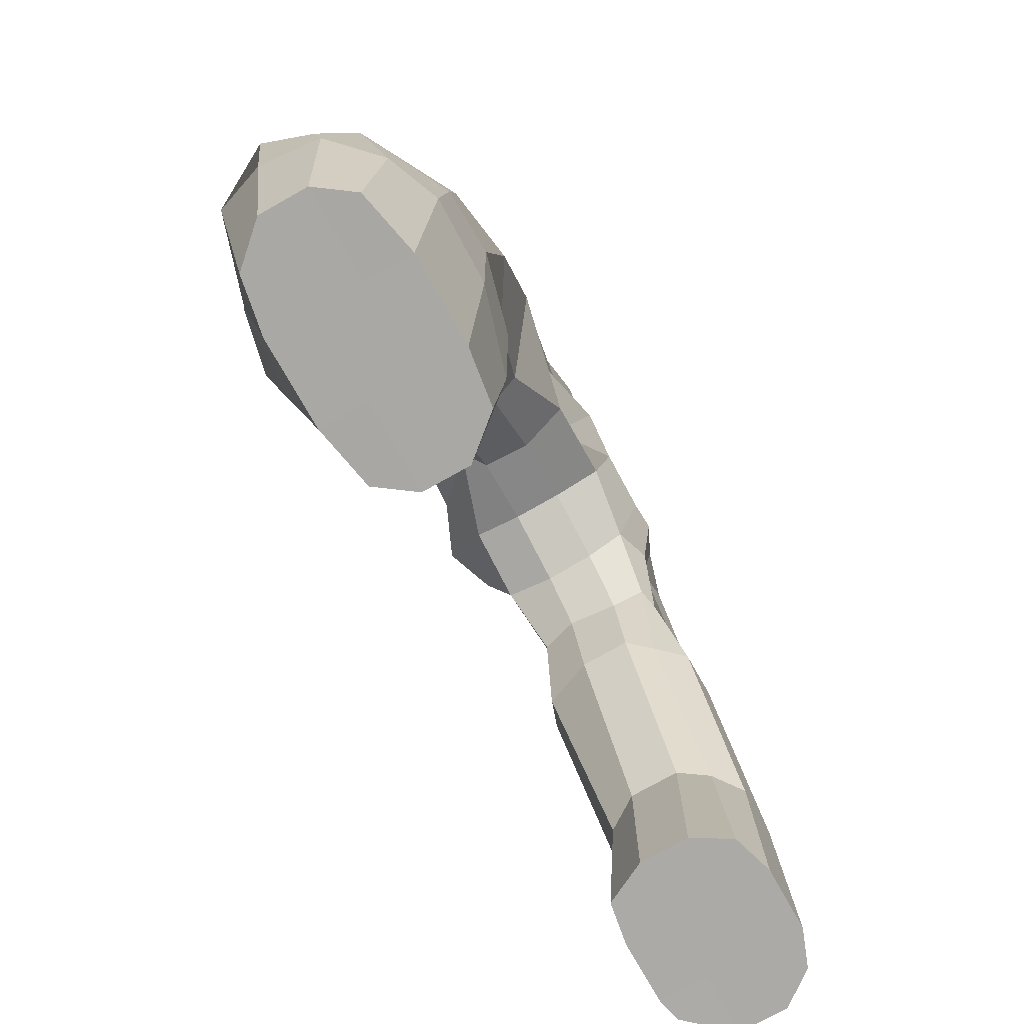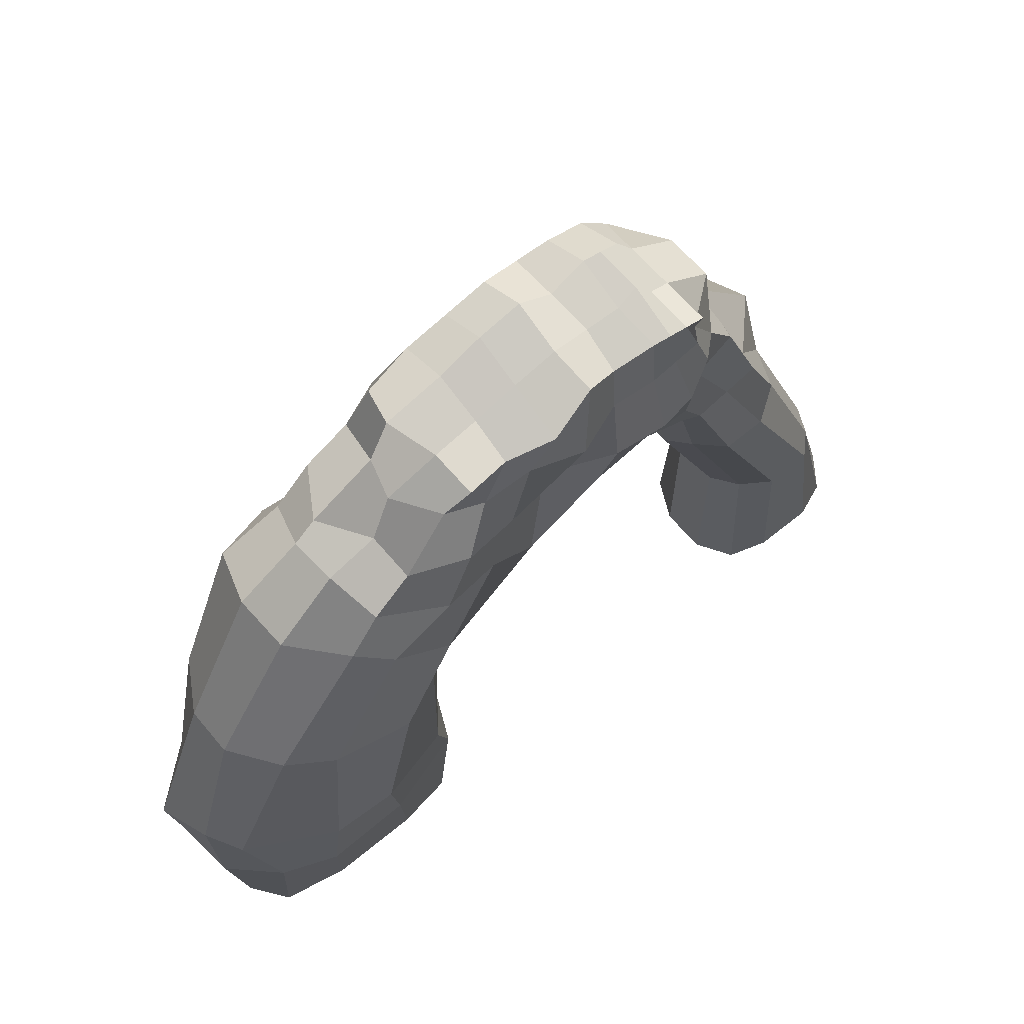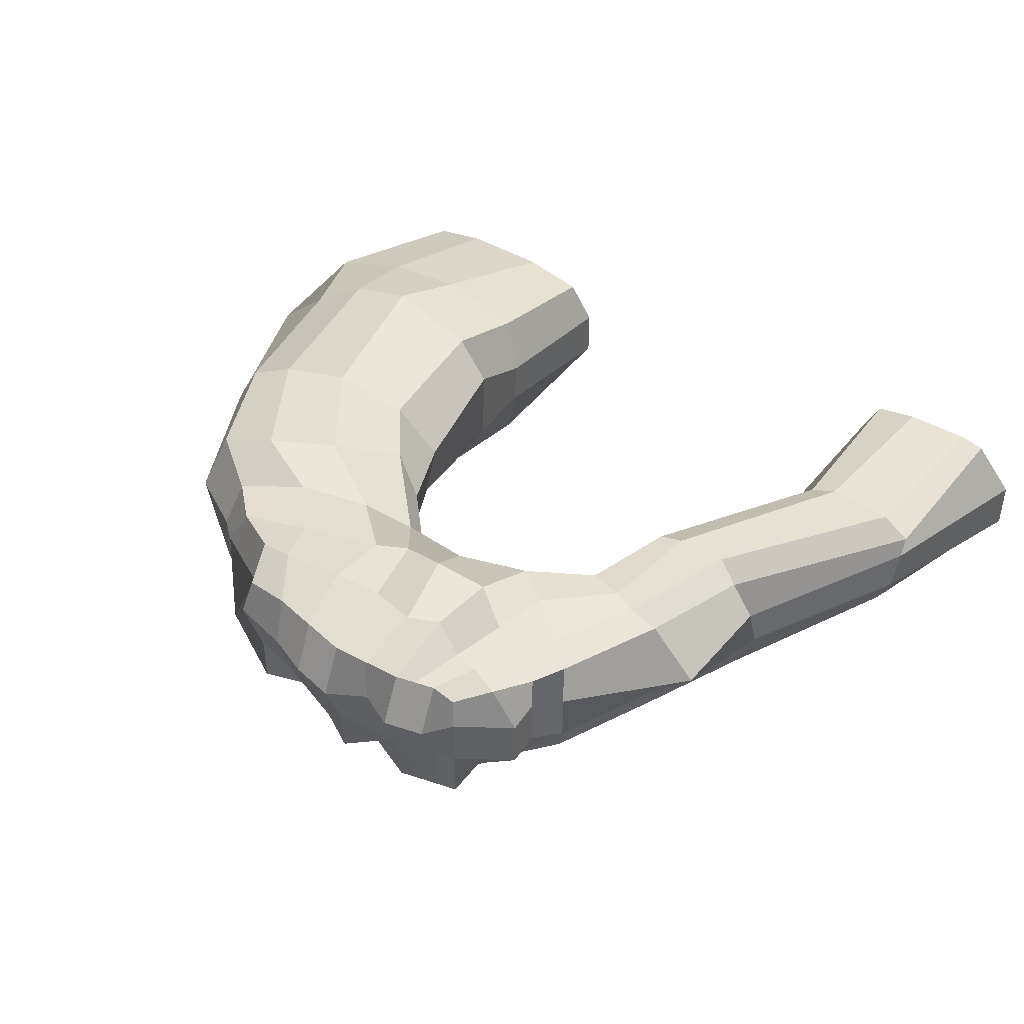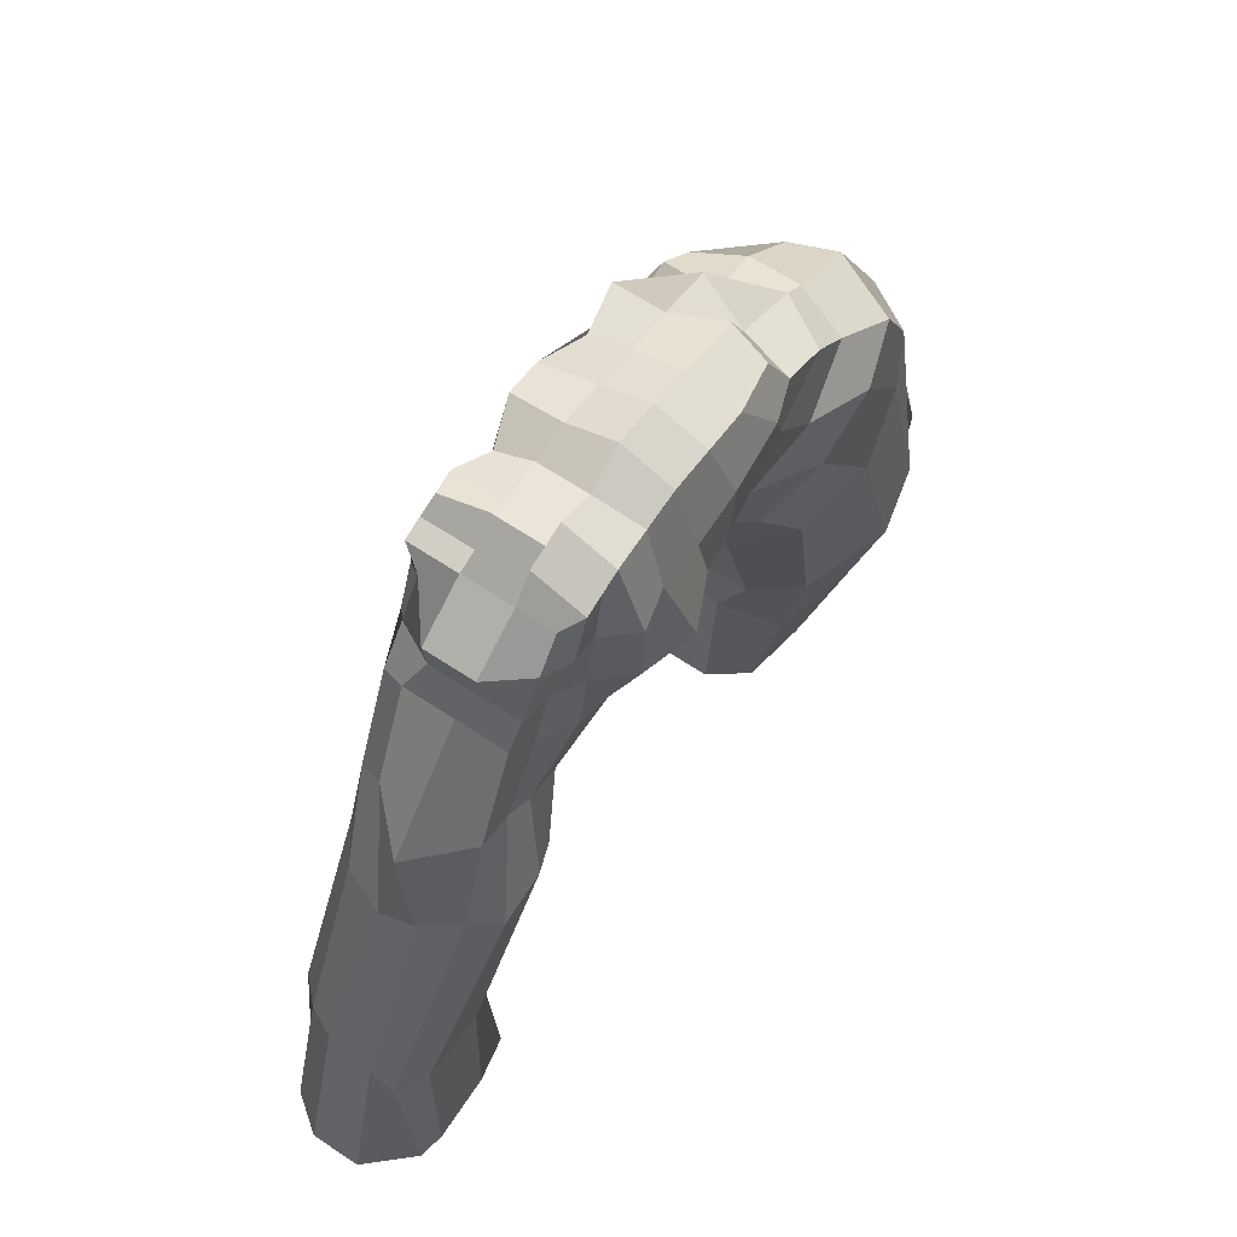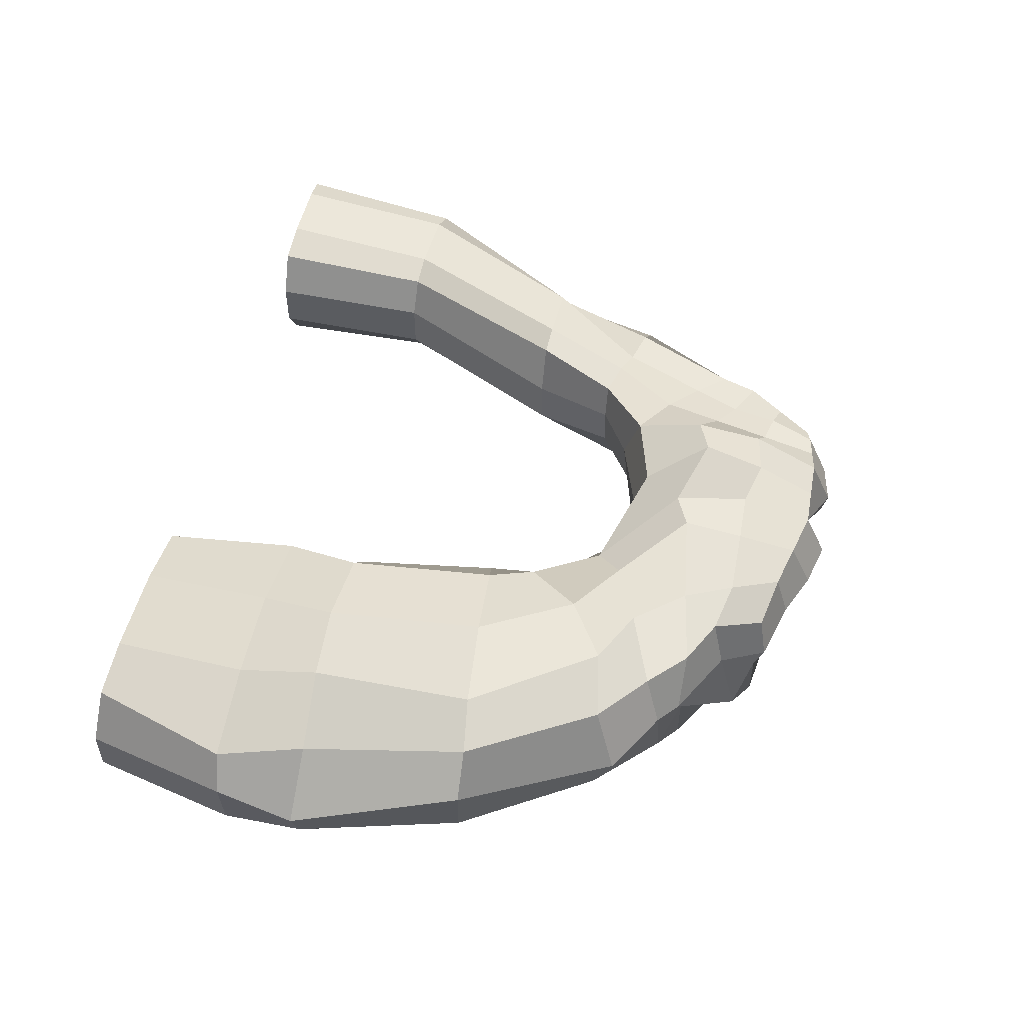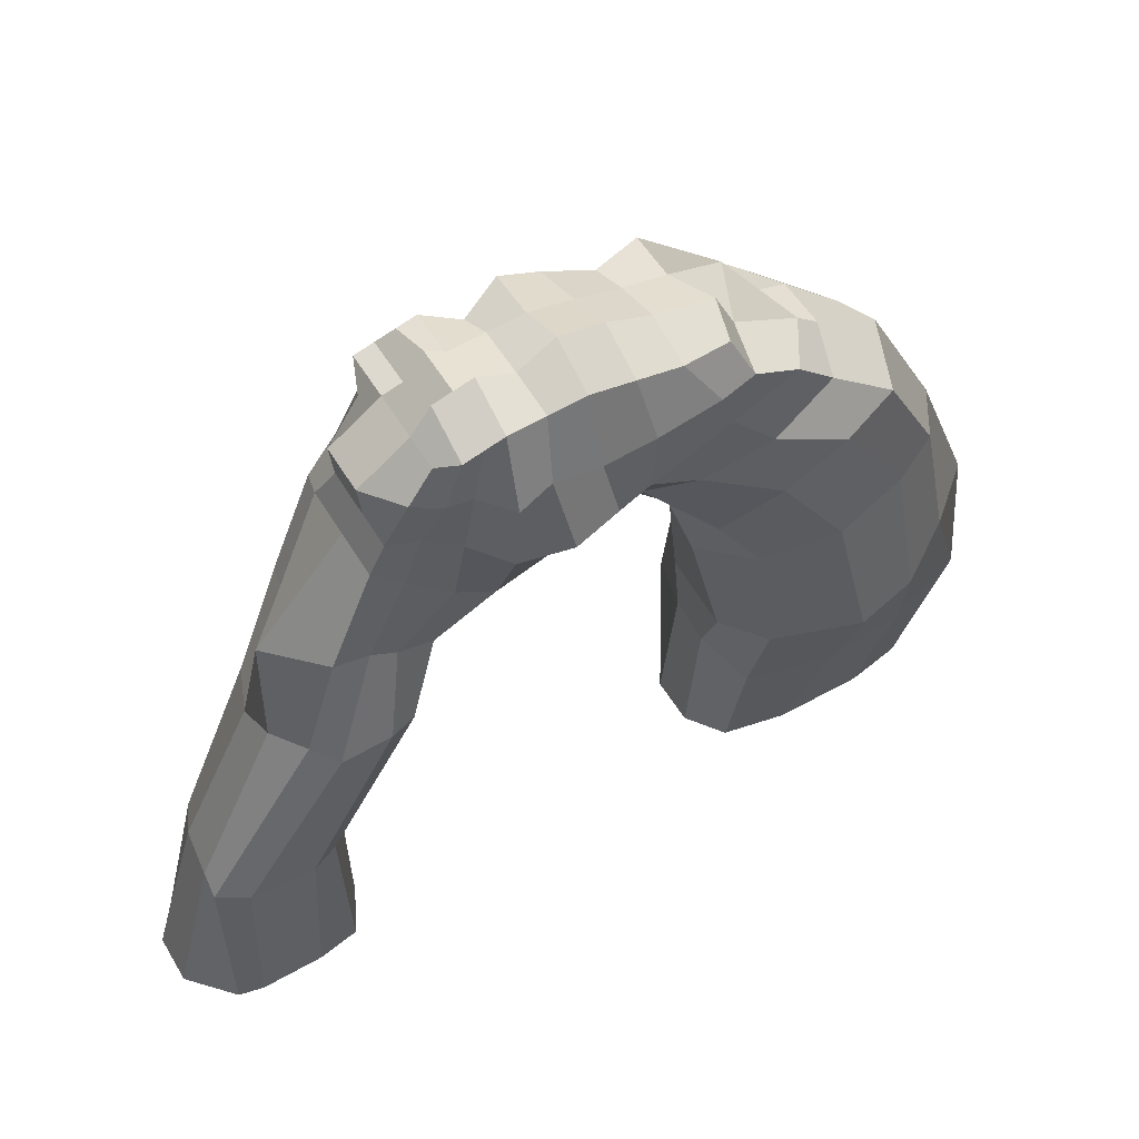
<metadata>
{"format":"obj","ext":"obj","renderer":"f3d","projection":"perspective","resolution":1024,"background":"white","views":[{"elev":-75.5,"azim":119.4,"up":"+Y"},{"elev":62.7,"azim":140.2,"up":"+Y"},{"elev":41.6,"azim":-143.9,"up":"+Z"},{"elev":65.1,"azim":-56.3,"up":"+Y"},{"elev":53.0,"azim":103.6,"up":"+Z"},{"elev":55.0,"azim":-30.7,"up":"+Y"}]}
</metadata>
<code>
o 立方体_立方体.001
v 2.946 -0.7437 0.8367
v 2.94 1.186 1.197
v 3.042 -0.7437 -0.8858
v 2.94 1.186 -1
v 5.828 -0.789 0.8528
v 6.475 1.186 1
v 5.944 -0.789 -0.8182
v 6.019 1.186 -1.089
v 2.852 4.198 1.329
v 3.107 4.057 -1
v 5.633 4.516 1
v 5.574 4.516 -1
v 1.561 5.594 0.5347
v 1.432 5.594 -1.035
v 3.896 6.773 1
v 3.896 6.773 -1
v 0.5033 8.58 1
v 0.5033 8.58 -1
v 2.438 8.196 0.8807
v 2.363 8.184 -1
v -0.7146 5.747 1
v -0.7146 5.848 -0.8622
v -0.519 8.523 1
v -0.519 8.523 -1
v -2.179 6.858 0.7718
v -2.126 6.858 -0.8284
v -1.338 8.316 0.8279
v -1.338 8.316 -1
v -1.908 3.951 1
v -1.915 3.951 -0.6356
v -3.224 4.008 0.7861
v -3.409 4.008 -0.666
v -3.089 1.468 0.7831
v -3.05 1.468 -0.7088
v -4.751 1.525 0.6847
v -4.445 1.525 -0.7101
v -3.038 -0.7941 0.9034
v -3.045 -0.7941 -0.8302
v -4.813 -0.8171 0.9216
v -4.989 -0.8171 -0.804
v -0.007846 8.551 1
v 0.2584 6.054 1
v 0.2584 6.054 -1
v -0.007846 8.278 -0.8579
v 6.403 2.329 -0.8329
v 6.109 2.329 1
v 3.127 2.216 1.359
v 3.256 2.216 -1.201
v 2.417 4.759 1
v 2.266 4.964 -0.7464
v 4.711 6.214 1.173
v 4.301 6.179 -1
v -2.716 5.433 -0.8284
v -2.77 5.433 0.7718
v -1.488 5.075 0.8279
v -1.488 5.281 -0.7667
v 2.581 -0.7437 -0.3333
v 2.581 -0.7437 0.3333
v 2.757 1.186 0.3333
v 2.802 1.186 -0.3333
v 6.295 -0.789 0.3333
v 6.295 -0.789 -0.3333
v 6.626 1.186 -0.5014
v 6.705 1.186 0.3333
v 2.267 4.072 0.6604
v 2.53 3.999 -0.3333
v 6.036 4.516 -0.3333
v 6.036 4.516 0.3333
v 1.194 5.745 0.3333
v 1.194 5.61 -0.3333
v 4.067 7.047 -0.3333
v 4.095 7.002 0.3333
v 0.5033 8.884 0.3333
v 0.5033 8.616 -0.3333
v 2.363 8.184 -0.3333
v 2.58 8.311 0.3333
v -0.7146 5.519 0.3333
v -0.7146 5.597 -0.3333
v -0.519 8.827 0.3333
v -0.519 8.56 -0.3333
v -2.179 6.858 0.1051
v -2.179 6.858 -0.5616
v -1.338 8.316 0.3333
v -1.338 8.316 -0.3333
v -1.65 3.951 0.3333
v -1.65 3.951 -0.3333
v -3.545 4.008 0.3333
v -3.649 4.008 -0.08554
v -2.788 1.468 0.3333
v -2.788 1.468 -0.3333
v -4.71 1.525 0.3127
v -4.631 1.525 -0.3333
v -2.748 -0.7941 0.3333
v -2.748 -0.7941 -0.3333
v -5.342 -0.8171 0.3333
v -5.342 -0.8171 -0.3333
v -0.007846 8.588 -0.3333
v -0.007846 8.588 0.3333
v 0.2584 5.874 0.3333
v 0.2584 5.897 -0.3333
v 2.676 2.216 0.7731
v 2.713 2.216 -0.3333
v 6.671 2.329 -0.3333
v 6.902 2.329 0.3333
v 4.912 6.249 -0.3333
v 4.987 6.517 0.3334
v 2.083 4.788 0.3333
v 2.129 4.839 -0.3333
v -1.349 5.075 0.3333
v -1.414 5.075 -0.3333
v -2.77 5.433 -0.5616
v -3.429 5.433 0.1051
v 5.057 -0.7739 -1
v 3.819 -0.7588 -1
v 4.118 1.186 -1.354
v 5.297 1.186 -1.378
v 3.819 -0.7588 1
v 5.057 -0.7739 1
v 5.297 1.186 1.377
v 4.118 1.186 1.5
v 3.913 4.304 -1.511
v 4.975 4.41 -1.347
v 4.975 4.41 1.305
v 3.913 4.304 1.55
v 2.095 5.987 -1.074
v 2.996 6.38 -1.304
v 2.996 6.38 1.176
v 2.095 5.987 1
v 1.123 8.209 -1.098
v 1.743 8.077 -0.8948
v 1.743 8.316 1
v 1.123 8.448 1
v 4.321 2.254 -1.479
v 5.215 2.291 -1.451
v 5.215 2.291 1.59
v 4.321 2.254 1.787
v 3.102 5.5 -1.411
v 3.887 6.035 -1.321
v 3.906 6.046 1.423
v 3.084 5.509 1.361
v 1.123 8.485 -0.3333
v 1.743 8.316 -0.3333
v 1.123 8.752 0.3333
v 1.743 8.507 0.3333
v 5.057 -0.7739 -0.3333
v 3.819 -0.7588 -0.3333
v 5.057 -0.7739 0.3333
v 3.819 -0.7588 0.3333
v 3.376 7.252 1
v 2.745 7.551 1
v 0.5416 7.602 1.277
v 0.7719 6.607 1.277
v 0.9598 6.607 -0.7199
v 0.7295 7.602 -1.213
v 2.65 7.722 -0.823
v 3.376 7.252 -1
v -0.5831 7.614 1.368
v -0.6483 6.689 1.368
v -0.6483 6.689 -1.213
v -0.5831 7.614 -1
v -1.663 7.838 0.8279
v -1.993 7.353 0.8279
v -1.735 7.353 -0.8293
v -1.405 7.838 -0.8293
v 0.1681 6.901 -1.213
v 0.07931 7.734 -1
v -0.1085 7.734 1.277
v -0.01979 6.901 1.645
v -1.993 7.353 -0.3333
v -2.045 7.838 -0.3333
v -1.993 7.353 0.3333
v -2.045 7.838 0.3333
v 3.791 7.252 0.3333
v 2.865 7.722 0.3333
v 3.376 7.252 -0.3333
v 3.107 7.983 -0.3333
v 2.571 7.037 -1.218
v 2.153 7.682 -1
v 1.765 6.822 -1.061
v 1.441 7.642 -1
v 1.195 6.822 1.277
v 1.254 7.642 1.277
v 2.397 7.037 1.125
v 2.153 7.682 1.21
v -0.7921 8.454 1
v -1.065 8.385 1
v -1.791 6.488 0.8279
v -1.253 6.117 1
v -1.588 6.488 -0.8284
v -1.253 6.117 -1
v -1.065 8.385 -1
v -0.7921 8.454 -1
v -2.973 3.989 1.146
v -2.27 3.97 1.121
v -2.89 3.989 -1
v -2.27 3.97 -1
v -4.358 1.506 0.9156
v -3.468 1.487 0.9543
v -4.148 1.506 -1
v -3.468 1.487 -1
v -4.477 -0.8094 1
v -3.612 -0.8018 1
v -4.477 -0.8094 -1
v -3.612 -0.8018 -1
v -1.762 5.194 -0.8284
v -2.239 5.314 -0.8284
v -2.293 5.314 0.7718
v -1.965 5.194 0.8279
v -3.612 -0.8018 -0.3333
v -4.477 -0.8094 -0.3333
v -3.612 -0.8018 0.3333
v -4.477 -0.8094 0.3333
v -0.7921 8.758 0.3333
v -1.065 8.689 0.3333
v -0.7921 8.758 -0.3333
v -1.065 8.385 -0.3333
v -0.9429 7.689 -1
v -1.303 7.764 -1
v -1.096 6.91 -1.213
v -1.545 7.131 -1
v -1.096 6.91 1
v -1.545 7.131 0.8279
v -0.9429 7.689 1
v -1.303 7.764 1
f 57 60 4 3
f 113 116 8 7
f 61 64 6 5
f 117 120 2 1
f 147 61 5 118
f 103 45 12 67
f 107 49 13 69
f 101 47 9 65
f 135 46 11 123
f 133 48 10 121
f 184 150 19 131
f 139 51 15 127
f 137 50 14 125
f 105 52 16 71
f 143 73 17 132
f 180 154 18 129
f 176 155 20 75
f 167 41 23 157
f 224 186 27 161
f 99 42 21 77
f 165 43 22 159
f 97 44 24 80
f 172 161 27 83
f 111 53 32 88
f 220 189 26 163
f 216 191 28 84
f 196 30 34 200
f 207 54 31 193
f 109 55 29 85
f 205 56 30 196
f 197 35 39 201
f 88 32 36 92
f 193 31 35 197
f 85 29 33 89
f 212 201 39 95
f 89 33 37 93
f 200 34 38 204
f 92 36 40 96
f 74 18 44 97
f 153 14 43 165
f 69 13 42 99
f 151 17 41 167
f 115 4 48 133
f 119 6 46 135
f 59 2 47 101
f 63 8 45 103
f 67 12 52 105
f 121 10 50 137
f 123 11 51 139
f 65 9 49 107
f 190 22 56 205
f 77 21 55 109
f 187 25 54 207
f 82 26 53 111
f 25 81 112 54
f 81 82 111 112
f 22 78 110 56
f 78 77 109 110
f 10 66 108 50
f 66 65 107 108
f 11 68 106 51
f 68 67 105 106
f 6 64 104 46
f 64 63 103 104
f 4 60 102 48
f 60 59 101 102
f 14 70 100 43
f 70 69 99 100
f 17 73 98 41
f 73 74 97 98
f 35 91 95 39
f 91 92 96 95
f 34 90 94 38
f 90 89 93 94
f 203 210 96 40
f 210 212 95 96
f 30 86 90 34
f 86 85 89 90
f 31 87 91 35
f 87 88 92 91
f 56 110 86 30
f 110 109 85 86
f 186 214 83 27
f 214 216 84 83
f 54 112 87 31
f 112 111 88 87
f 164 170 84 28
f 170 172 83 84
f 41 98 79 23
f 98 97 80 79
f 43 100 78 22
f 100 99 77 78
f 150 174 76 19
f 174 176 75 76
f 129 18 74 141
f 141 74 73 143
f 51 106 72 15
f 106 105 71 72
f 48 102 66 10
f 102 101 65 66
f 50 108 70 14
f 108 107 69 70
f 46 104 68 11
f 104 103 67 68
f 113 7 62 145
f 145 62 61 147
f 7 8 63 62
f 62 63 64 61
f 1 2 59 58
f 58 59 60 57
f 57 146 148 58
f 146 145 147 148
f 3 114 146 57
f 114 113 145 146
f 75 142 144 76
f 142 141 143 144
f 20 130 142 75
f 130 129 141 142
f 9 124 140 49
f 124 123 139 140
f 12 122 138 52
f 122 121 137 138
f 2 120 136 47
f 120 119 135 136
f 8 116 134 45
f 116 115 133 134
f 155 178 130 20
f 178 180 129 130
f 76 144 131 19
f 144 143 132 131
f 52 138 126 16
f 138 137 125 126
f 49 140 128 13
f 140 139 127 128
f 151 182 132 17
f 182 184 131 132
f 45 134 122 12
f 134 133 121 122
f 47 136 124 9
f 136 135 123 124
f 58 148 117 1
f 148 147 118 117
f 5 6 119 118
f 118 119 120 117
f 3 4 115 114
f 114 115 116 113
f 128 127 183 181
f 181 183 184 182
f 13 128 181 152
f 152 181 182 151
f 126 125 179 177
f 177 179 180 178
f 16 126 177 156
f 156 177 178 155
f 72 71 175 173
f 173 175 176 174
f 15 72 173 149
f 149 173 174 150
f 82 81 171 169
f 169 171 172 170
f 26 82 169 163
f 163 169 170 164
f 13 152 168 42
f 152 151 167 168
f 18 154 166 44
f 154 153 165 166
f 191 218 164 28
f 218 220 163 164
f 81 25 162 171
f 171 162 161 172
f 44 166 160 24
f 166 165 159 160
f 187 222 162 25
f 222 224 161 162
f 42 168 158 21
f 168 167 157 158
f 71 16 156 175
f 175 156 155 176
f 125 14 153 179
f 179 153 154 180
f 127 15 149 183
f 183 149 150 184
f 158 157 223 221
f 221 223 224 222
f 21 158 221 188
f 188 221 222 187
f 160 159 219 217
f 217 219 220 218
f 24 160 217 192
f 192 217 218 191
f 79 80 215 213
f 213 215 216 214
f 23 79 213 185
f 185 213 214 186
f 94 93 211 209
f 209 211 212 210
f 38 94 209 204
f 204 209 210 203
f 21 188 208 55
f 188 187 207 208
f 26 189 206 53
f 189 190 205 206
f 36 199 203 40
f 199 200 204 203
f 93 37 202 211
f 211 202 201 212
f 29 194 198 33
f 194 193 197 198
f 33 198 202 37
f 198 197 201 202
f 53 206 195 32
f 206 205 196 195
f 55 208 194 29
f 208 207 193 194
f 32 195 199 36
f 195 196 200 199
f 80 24 192 215
f 215 192 191 216
f 159 22 190 219
f 219 190 189 220
f 157 23 185 223
f 223 185 186 224

</code>
